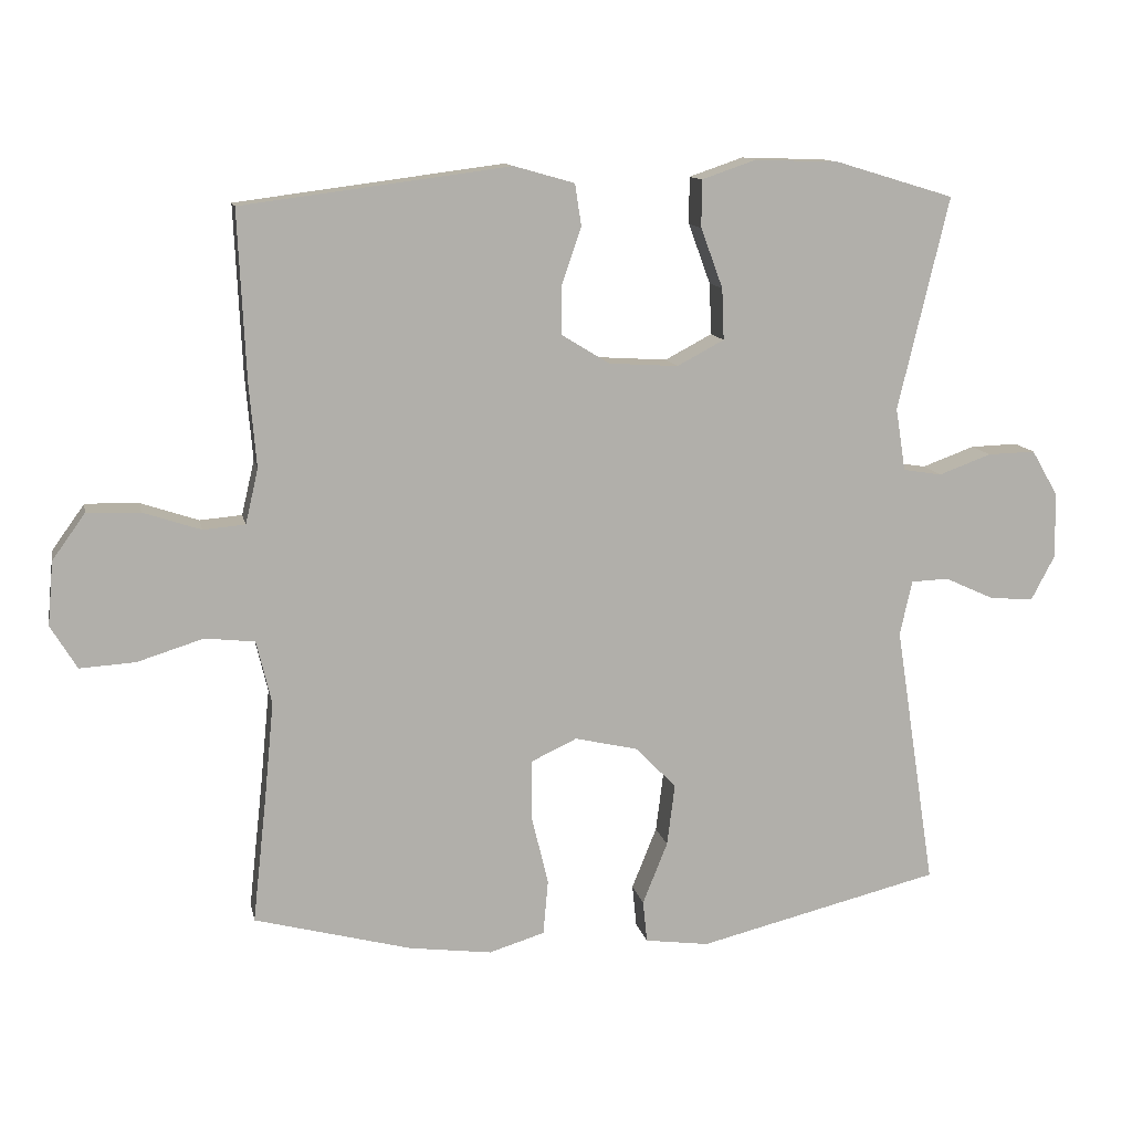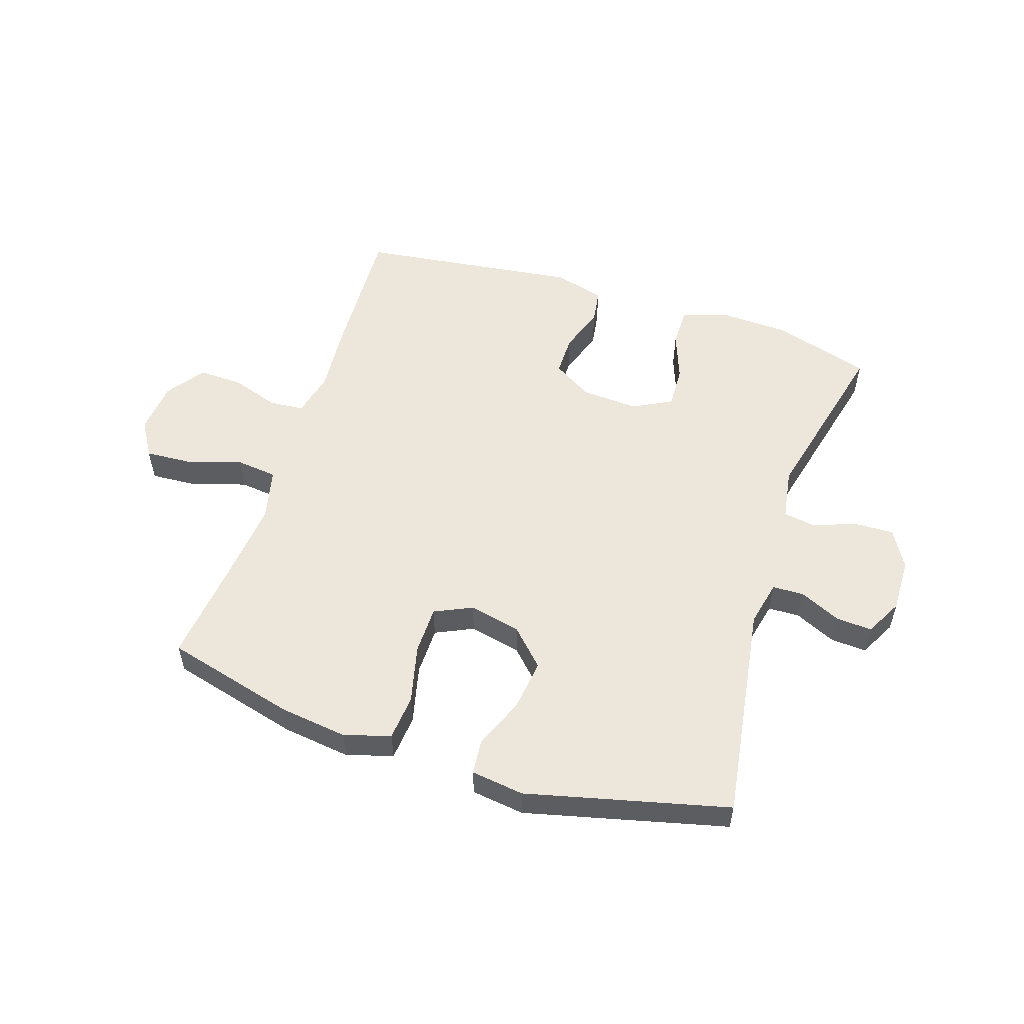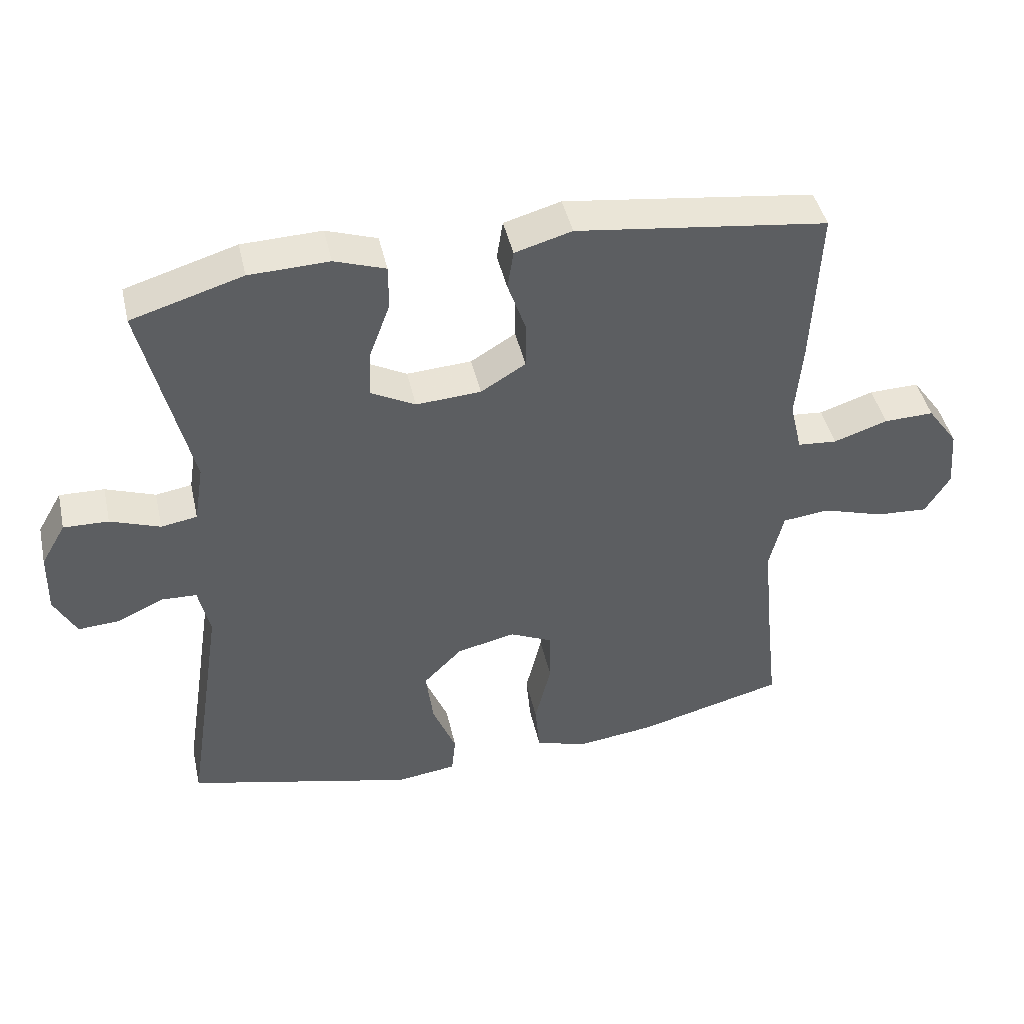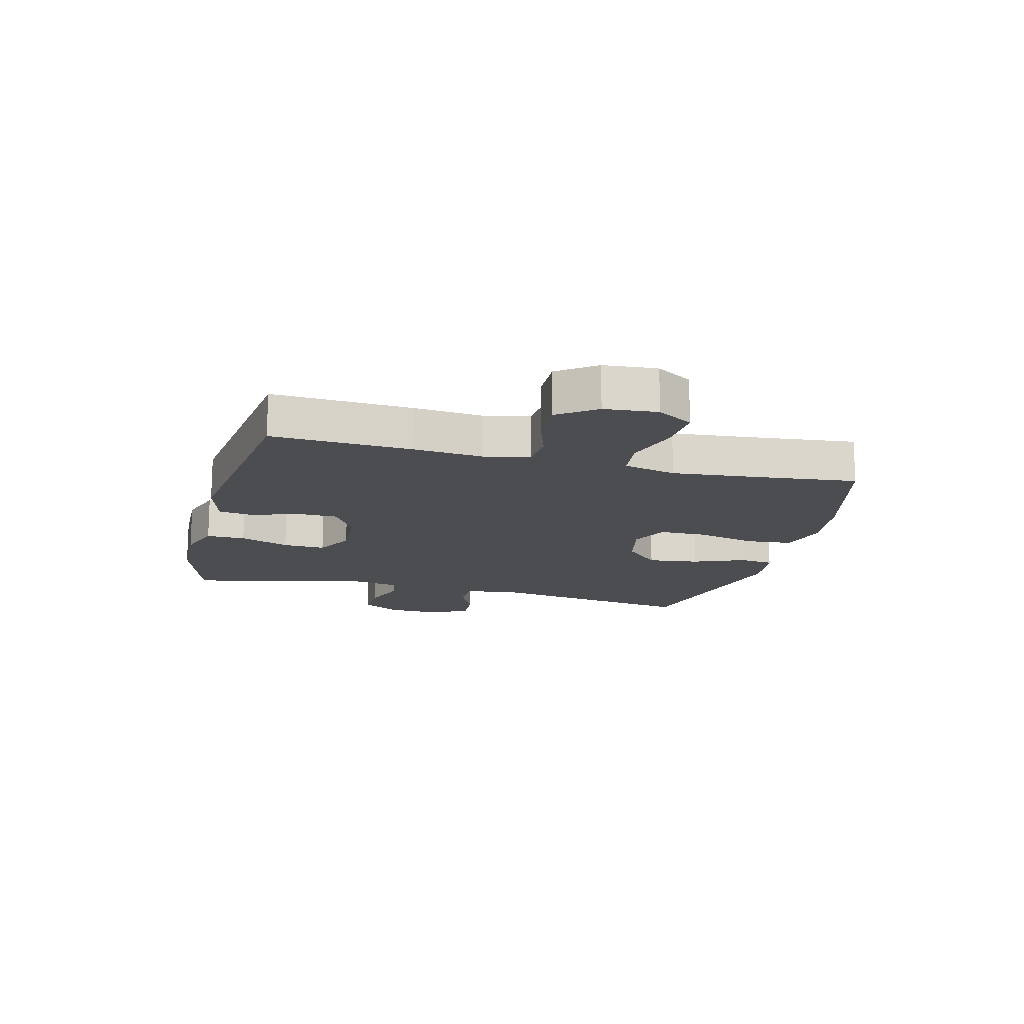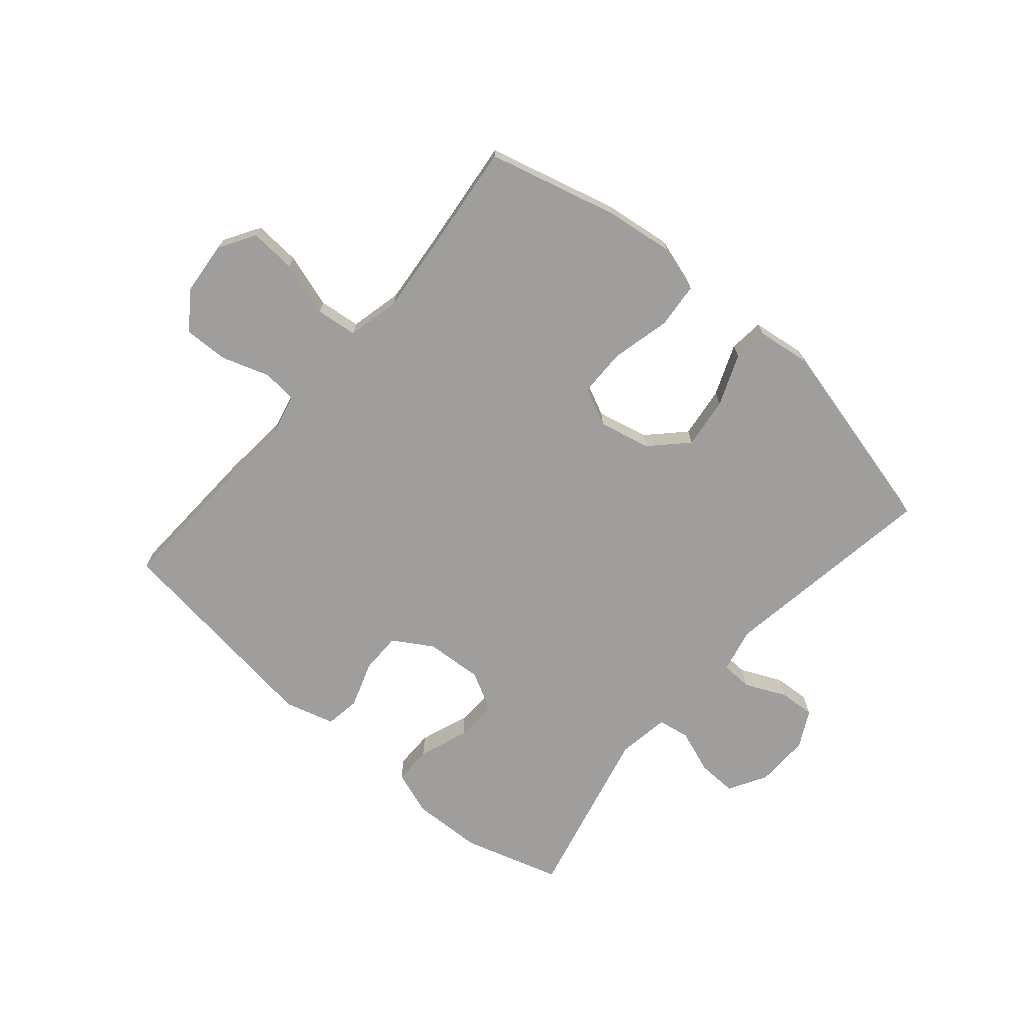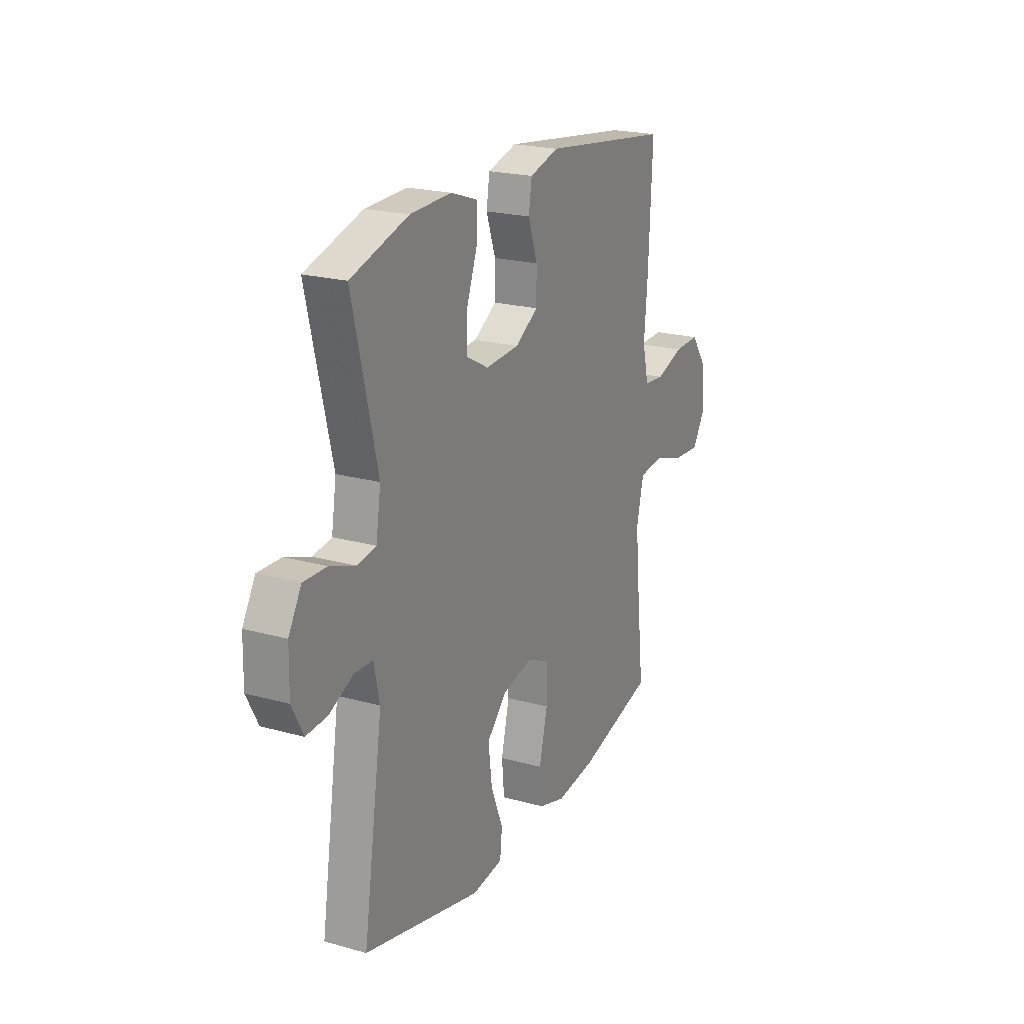
<metadata>
{"format":"obj","ext":"obj","renderer":"f3d","projection":"perspective","resolution":1024,"background":"white","views":[{"elev":12.0,"azim":168.7,"up":"+Z"},{"elev":54.0,"azim":-161.9,"up":"+Y"},{"elev":44.5,"azim":-12.6,"up":"+Z"},{"elev":-15.6,"azim":75.6,"up":"+Y"},{"elev":-70.9,"azim":139.4,"up":"+Y"},{"elev":21.4,"azim":-63.7,"up":"+Z"}]}
</metadata>
<code>
v 0.5 0.07 0.5
v 0.489 0.07 0.263
v 0.479 0.07 0.146
v 0.497 0.07 0.069
v 0.556 0.07 0.064
v 0.637 0.07 0.091
v 0.712 0.07 0.093
v 0.758 0.07 0.029
v 0.766 0.07 -0.061
v 0.729 0.07 -0.122
v 0.651 0.07 -0.117
v 0.558 0.07 -0.088
v 0.488 0.07 -0.096
v 0.467 0.07 -0.185
v 0.48 0.07 -0.319
v 0.5 0.07 -0.5
v 0.279 0.07 -0.558
v 0.163 0.07 -0.573
v 0.085 0.07 -0.549
v 0.078 0.07 -0.472
v 0.102 0.07 -0.372
v 0.101 0.07 -0.29
v 0.037 0.07 -0.26
v -0.051 0.07 -0.28
v -0.109 0.07 -0.339
v -0.098 0.07 -0.426
v -0.063 0.07 -0.513
v -0.069 0.07 -0.572
v -0.159 0.07 -0.584
v -0.5 0.07 -0.5
v -0.443 0.07 -0.129
v -0.46 0.07 -0.052
v -0.513 0.07 -0.05
v -0.583 0.07 -0.082
v -0.644 0.07 -0.086
v -0.677 0.07 -0.023
v -0.675 0.07 0.069
v -0.638 0.07 0.133
v -0.571 0.07 0.131
v -0.497 0.07 0.104
v -0.443 0.07 0.113
v -0.429 0.07 0.201
v -0.5 0.07 0.5
v -0.334 0.07 0.55
v -0.215 0.07 0.554
v -0.139 0.07 0.528
v -0.139 0.07 0.462
v -0.17 0.07 0.378
v -0.173 0.07 0.306
v -0.107 0.07 0.271
v -0.01 0.07 0.277
v 0.057 0.07 0.318
v 0.057 0.07 0.388
v 0.03 0.07 0.466
v 0.039 0.07 0.525
v 0.124 0.07 0.549
v 0.5 0 0.5
v 0.489 0 0.263
v 0.479 0 0.146
v 0.497 0 0.069
v 0.556 0 0.064
v 0.637 0 0.091
v 0.712 0 0.093
v 0.758 0 0.029
v 0.766 0 -0.061
v 0.729 0 -0.122
v 0.651 0 -0.117
v 0.558 0 -0.088
v 0.488 0 -0.096
v 0.467 0 -0.185
v 0.48 0 -0.319
v 0.5 0 -0.5
v 0.279 0 -0.558
v 0.163 0 -0.573
v 0.085 0 -0.549
v 0.078 0 -0.472
v 0.102 0 -0.372
v 0.101 0 -0.29
v 0.037 0 -0.26
v -0.051 0 -0.28
v -0.109 0 -0.339
v -0.098 0 -0.426
v -0.063 0 -0.513
v -0.069 0 -0.572
v -0.159 0 -0.584
v -0.5 0 -0.5
v -0.443 0 -0.129
v -0.46 0 -0.052
v -0.513 0 -0.05
v -0.583 0 -0.082
v -0.644 0 -0.086
v -0.677 0 -0.023
v -0.675 0 0.069
v -0.638 0 0.133
v -0.571 0 0.131
v -0.497 0 0.104
v -0.443 0 0.113
v -0.429 0 0.201
v -0.5 0 0.5
v -0.334 0 0.55
v -0.215 0 0.554
v -0.139 0 0.528
v -0.139 0 0.462
v -0.17 0 0.378
v -0.173 0 0.306
v -0.107 0 0.271
v -0.01 0 0.277
v 0.057 0 0.318
v 0.057 0 0.388
v 0.03 0 0.466
v 0.039 0 0.525
v 0.124 0 0.549
f 53 54 55 56
f 52 53 56 1
f 51 52 1 2
f 50 51 2 3
f 45 46 47 48
f 45 48 49
f 42 43 44 45
f 41 42 45 49
f 37 38 39 40
f 37 40 41
f 36 37 41
f 33 34 35 36
f 32 33 36 41
f 31 32 41 49
f 26 27 28 29
f 25 26 29 30
f 24 25 30 31
f 18 19 20 21
f 18 21 22
f 15 16 17 18
f 14 15 18 22
f 13 14 22 23
f 9 10 11 12
f 9 12 13
f 8 9 13
f 5 6 7 8
f 4 5 8 13
f 50 3 4 13
f 24 31 49 50
f 13 23 24 50
f 112 111 110 109
f 57 112 109 108
f 58 57 108 107
f 59 58 107 106
f 104 103 102 101
f 105 104 101
f 101 100 99 98
f 105 101 98 97
f 96 95 94 93
f 97 96 93
f 97 93 92
f 92 91 90 89
f 97 92 89 88
f 105 97 88 87
f 85 84 83 82
f 86 85 82 81
f 87 86 81 80
f 77 76 75 74
f 78 77 74
f 74 73 72 71
f 78 74 71 70
f 79 78 70 69
f 68 67 66 65
f 69 68 65
f 69 65 64
f 64 63 62 61
f 69 64 61 60
f 69 60 59 106
f 106 105 87 80
f 106 80 79 69
f 1 57 58 2
f 2 58 59 3
f 3 59 60 4
f 4 60 61 5
f 5 61 62 6
f 6 62 63 7
f 7 63 64 8
f 8 64 65 9
f 9 65 66 10
f 10 66 67 11
f 11 67 68 12
f 12 68 69 13
f 13 69 70 14
f 14 70 71 15
f 15 71 72 16
f 16 72 73 17
f 17 73 74 18
f 18 74 75 19
f 19 75 76 20
f 20 76 77 21
f 21 77 78 22
f 22 78 79 23
f 23 79 80 24
f 24 80 81 25
f 25 81 82 26
f 26 82 83 27
f 27 83 84 28
f 28 84 85 29
f 29 85 86 30
f 30 86 87 31
f 31 87 88 32
f 32 88 89 33
f 33 89 90 34
f 34 90 91 35
f 35 91 92 36
f 36 92 93 37
f 37 93 94 38
f 38 94 95 39
f 39 95 96 40
f 40 96 97 41
f 41 97 98 42
f 42 98 99 43
f 43 99 100 44
f 44 100 101 45
f 45 101 102 46
f 46 102 103 47
f 47 103 104 48
f 48 104 105 49
f 49 105 106 50
f 50 106 107 51
f 51 107 108 52
f 52 108 109 53
f 53 109 110 54
f 54 110 111 55
f 55 111 112 56
f 56 112 57 1

</code>
